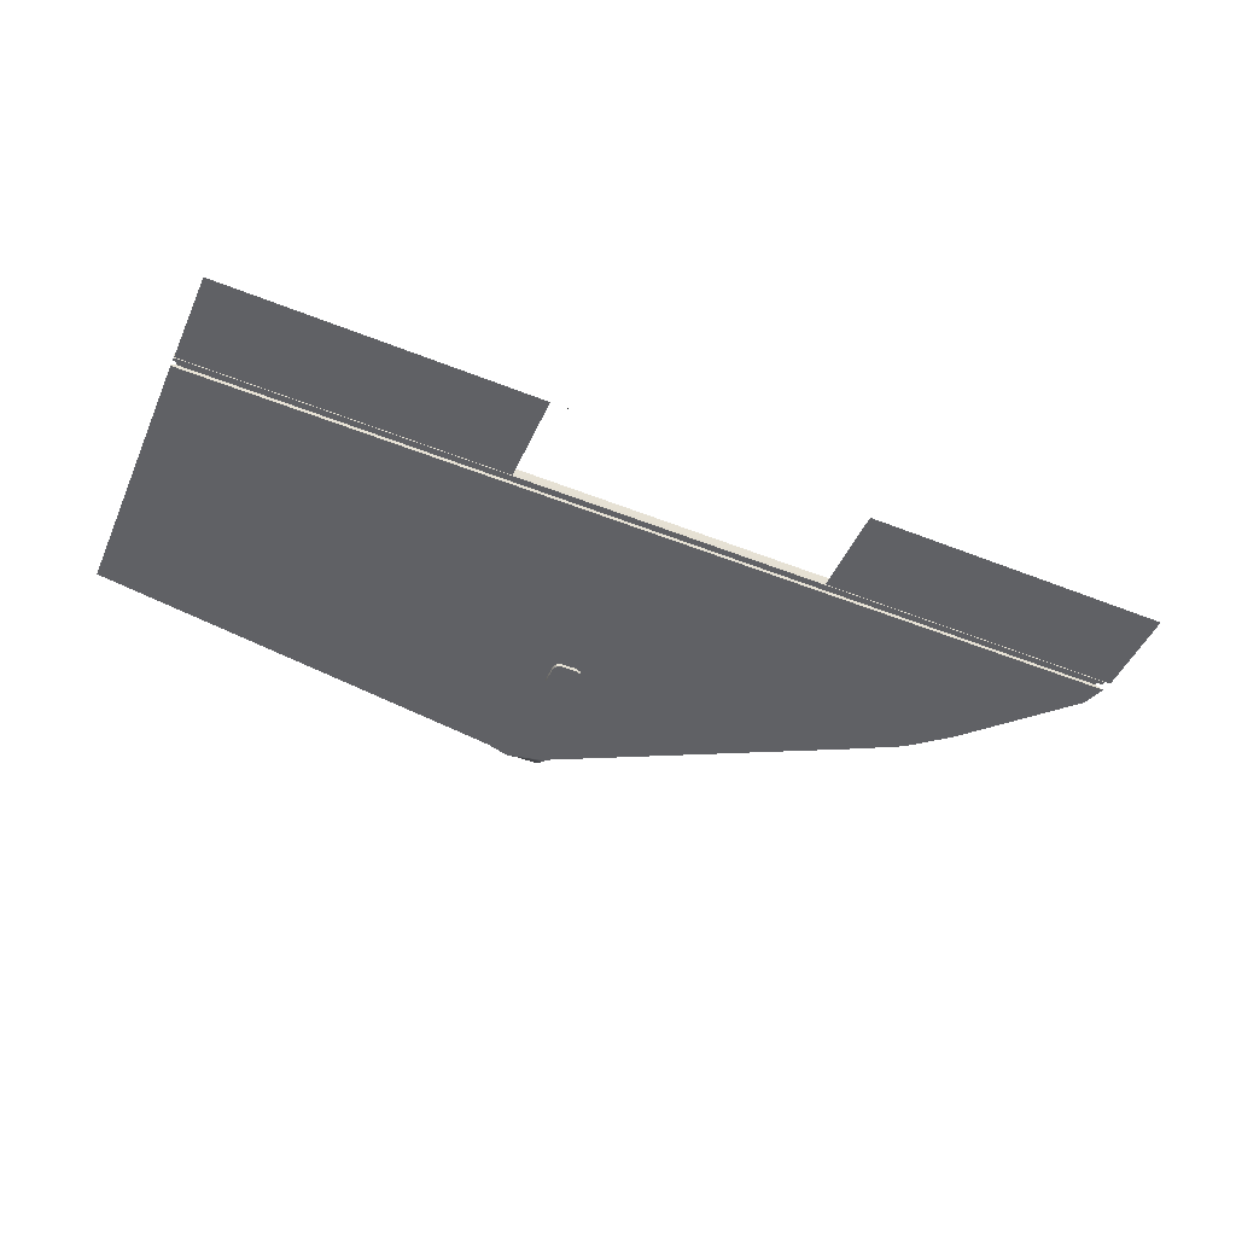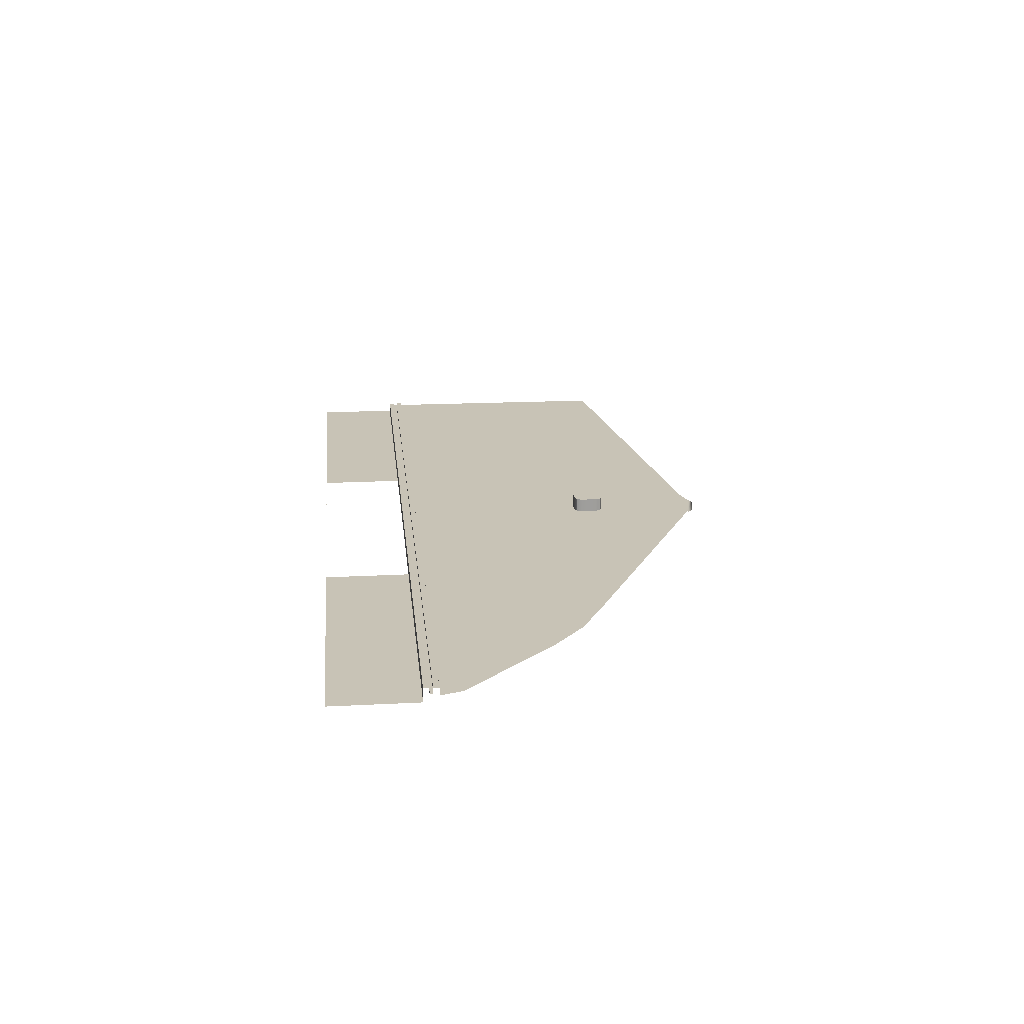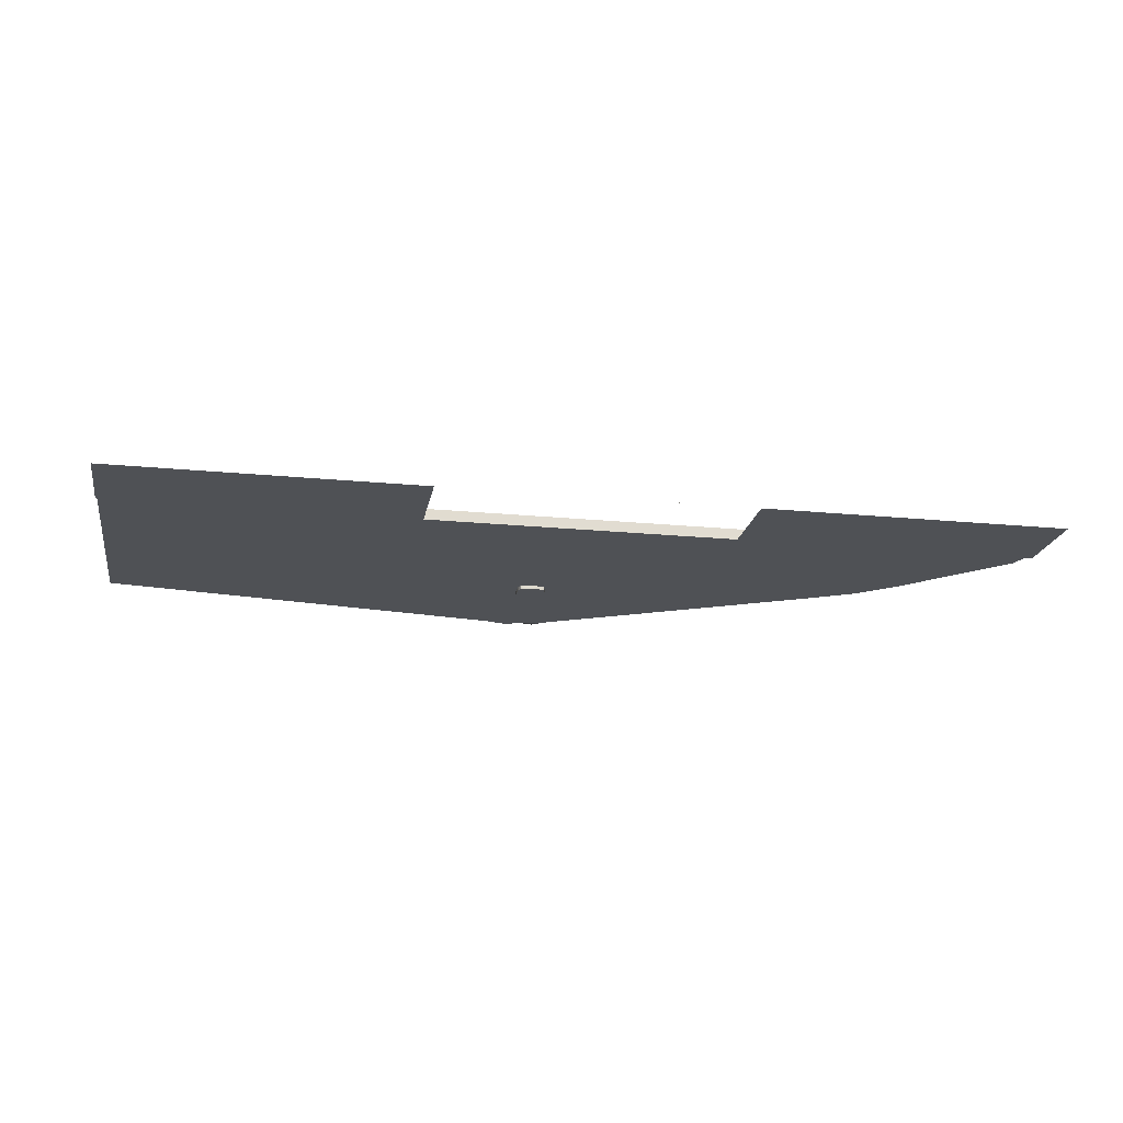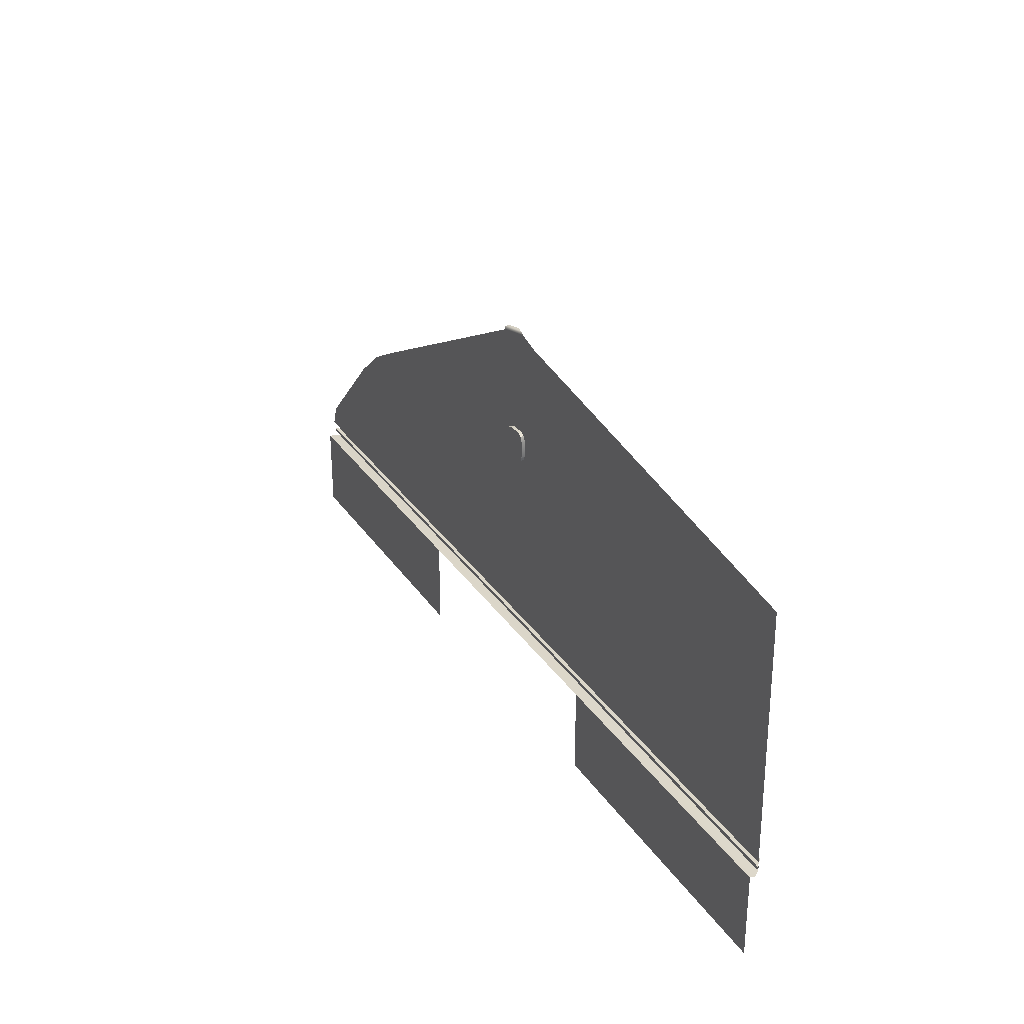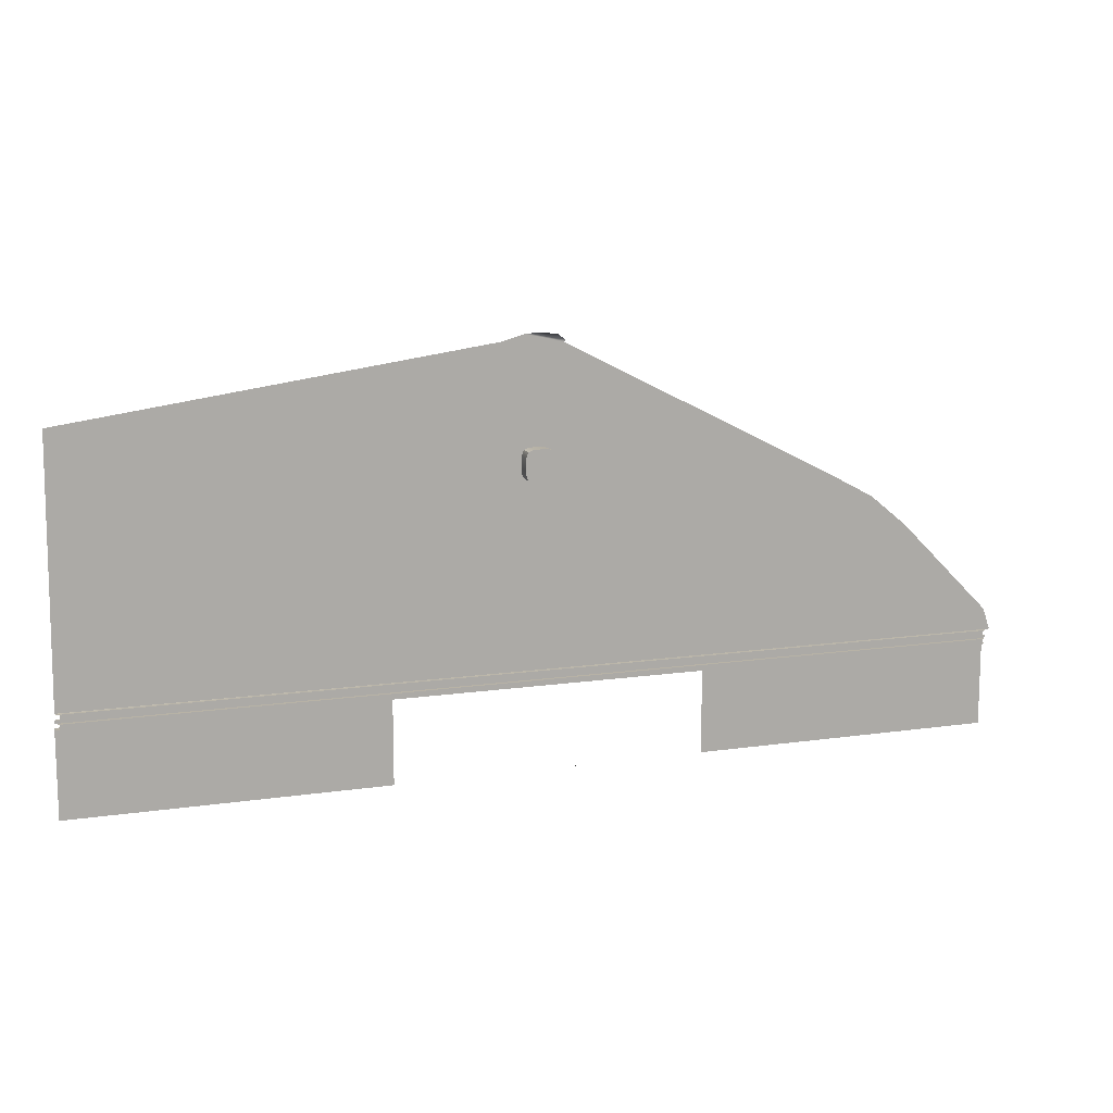
<metadata>
{"format":"obj","ext":"obj","renderer":"f3d","projection":"perspective","resolution":1024,"background":"white","views":[{"elev":-48.6,"azim":-24.0,"up":"+Z"},{"elev":19.5,"azim":84.4,"up":"+Z"},{"elev":-19.7,"azim":-10.3,"up":"+Z"},{"elev":29.8,"azim":-117.5,"up":"+Y"},{"elev":12.3,"azim":-19.0,"up":"+Y"}]}
</metadata>
<code>
g default
v -11.51 262.4 838.5
v -12.36 260.4 838.5
v -9.477 263.3 838.5
v -12.36 260.4 831.6
v -11.51 262.4 831.6
v -9.477 263.3 831.6
v -1.674 262.4 838.5
v -3.712 263.3 838.5
v -0.8295 260.4 838.5
v -0.8295 260.4 831.6
v -3.712 263.3 831.6
v -1.674 262.4 831.6
v -11.51 251.9 838.5
v -9.477 251.1 838.5
v -12.36 254 838.5
v -11.51 251.9 831.6
v -12.36 254 831.6
v -9.477 251.1 831.6
v -1.674 251.9 838.5
v -0.8295 254 838.5
v -3.712 251.1 838.5
v -1.674 251.9 831.6
v -3.712 251.1 831.6
v -0.8295 254 831.6
v 184.4 179.3 833
v -181.1 173.4 834.4
v -181.1 179.1 834.4
v 181.1 173.4 834.4
v 181.1 179.1 834.4
v -181.1 175.6 834.4
v -181.1 176.9 834.4
v 181.1 175.6 834.4
v 181.1 176.9 834.4
v -182.6 175.6 832.8
v -182.6 176.9 832.8
v 182.6 175.6 832.8
v 182.6 176.9 832.8
v -61.34 173.3 830
v -61.34 139.3 830
v 61.34 139.3 830
v 61.34 173.3 830
v 1.75 304.1 833.1
v -5.605 305.2 834.1
v -182.6 173.3 830
v -182.3 173.3 830
v -183.2 173.3 831.6
v -182.6 139.3 830
v -182.8 179.2 833.7
v -182.6 179.3 833
v 182.3 173.3 830
v 183.1 173.3 830
v 183.5 173.3 831.2
v 183.1 139.3 830
v 130 236.7 833
v 112.7 246 833
v 145.1 224.3 833
v 181.6 187.8 833
v 184.4 179.4 833
v 4.568 301.8 833
v 3.769 301.3 833
v -89.81 292.1 833
v -78.11 293.7 833
v -136.6 285.4 833
v -124.9 287 833
v -42.98 298.8 833
v -31.27 300.5 833
v -66.4 295.4 833
v -54.69 297.1 833
v -160.1 282 833
v -148.4 283.7 833
v -113.2 288.7 833
v -101.5 290.4 833
v -19.57 302.1 833
v -171.8 280.3 833
v -11.03 304.6 833
v -181.6 278.9 833
v -182.9 139.3 830
v 183.3 139.3 830
g polySurface50
f 6 3 8 11
f 14 18 23 21
f 20 24 10 9
f 17 15 2 4
f 2 1 5 4
f 1 3 6 5
f 8 7 12 11
f 7 9 10 12
f 14 13 16 18
f 13 15 17 16
f 20 19 22 24
f 19 21 23 22
f 19 20 9 7 8 3 1 2 15 13 14 21
f 22 23 18 16 17 4 5 6 11 12 10 24
f 34 36 37 35
f 25 49 48 27 29
f 26 28 32 30
f 29 27 31 33
f 30 32 36 34
f 33 31 35 37
f 44 47 39 38
f 53 51 41 40
f 46 45 50 52 28 26
f 47 77 78 53 40 39
f 51 50 45 44 38 41
f 60 59 42 43 75
f 54 55 60 75 73 66 65 68 67 62 61 72 71 64 63 70 69 74 76 49 25 58 57 56

</code>
